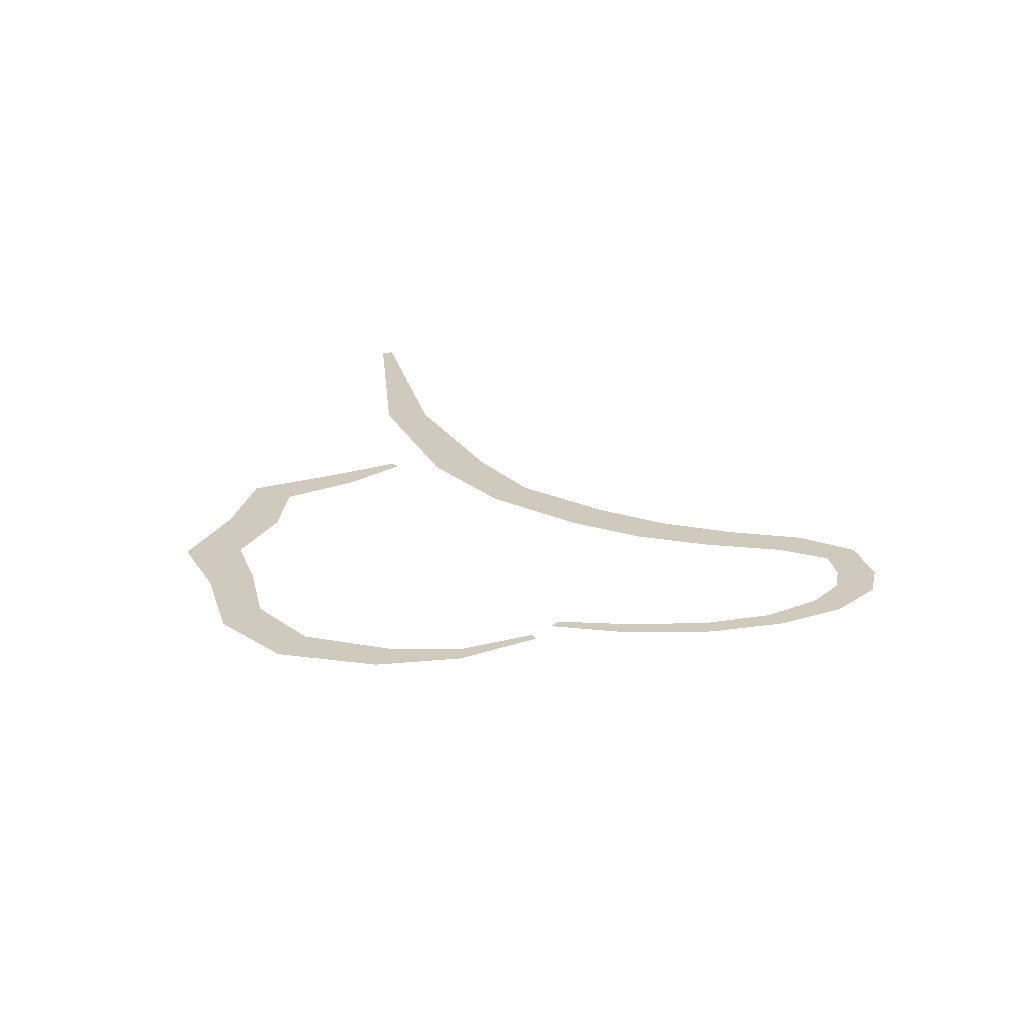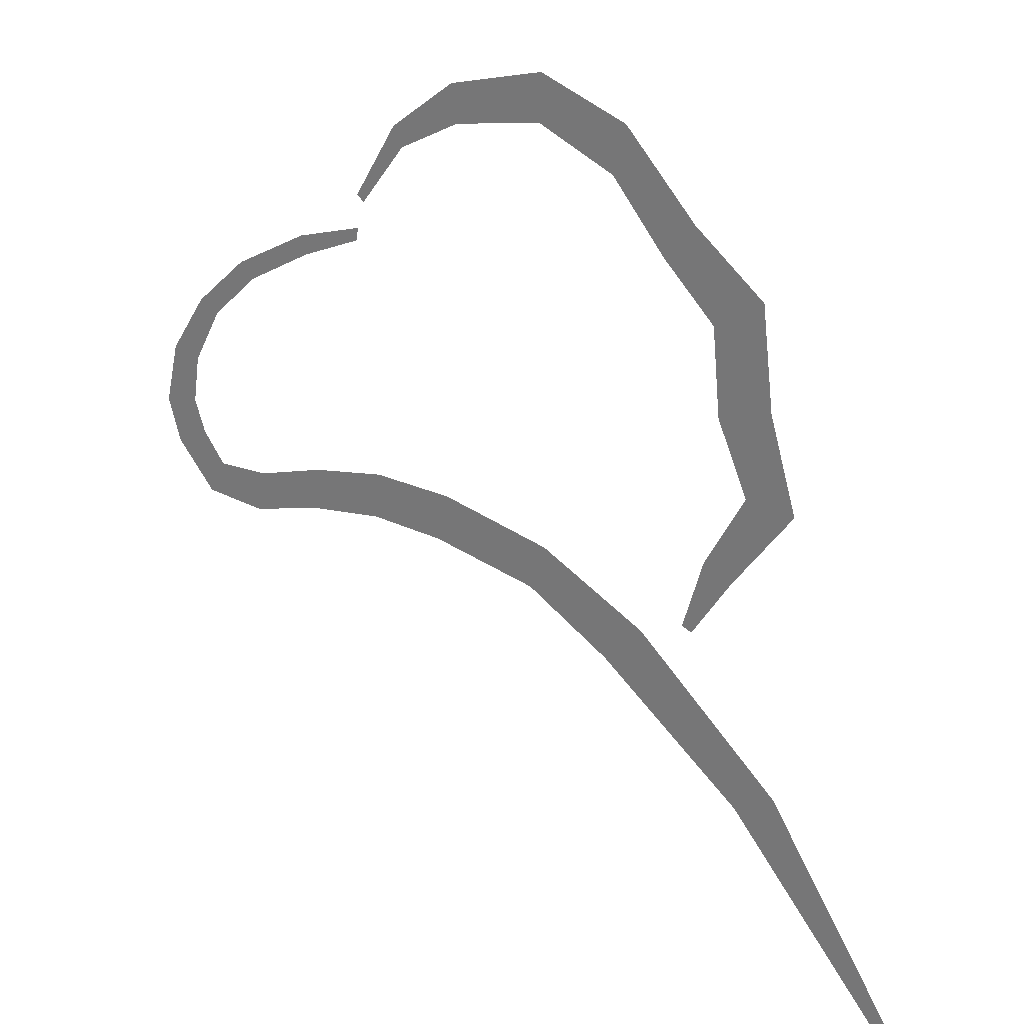
<metadata>
{"format":"obj","ext":"obj","renderer":"f3d","projection":"perspective","resolution":1024,"background":"white","views":[{"elev":22.9,"azim":-151.5,"up":"+Z"},{"elev":26.2,"azim":36.1,"up":"+Y"}]}
</metadata>
<code>
g fx_ebg003_2phase_intro_fbx_06
v 1.178 -1.541 0
v 0.8089 -0.9201 0
v 1.208 -1.522 0
v 0.6963 -0.9889 0
v 0.3935 -0.5596 0
v 0.282 -0.6749 0
v 0.04154 -0.5397 0
v 0.08613 -0.4102 0
v -0.2341 -0.3526 0
v -0.2669 -0.4887 0
v -0.4675 -0.3531 0
v -0.4821 -0.4848 0
v -0.686 -0.399 0
v -0.7007 -0.5217 0
v -0.8917 -0.4673 0
v -0.9149 -0.5861 0
v -1.095 -0.5765 0
v -1.046 -0.4783 0
v -1.209 -0.4477 0
v -1.11 -0.3938 0
v -1.141 -0.3049 0
v -1.246 -0.3268 0
v -1.205 -0.1543 0
v -1.121 -0.1718 0
v -1.095 0.01373 0
v -1.037 -0.015 0
v -0.9378 0.1597 0
v -0.899 0.1188 0
v -0.7011 0.2337 0
v -0.7162 0.2842 0
v -0.5188 0.3475 0
v -0.5223 0.3125 0
v -0.3914 0.6482 0
v -0.4966 0.4234 0
v -0.5172 0.44 0
v -0.3653 0.596 0
v -0.1883 0.6914 0
v -0.2048 0.7926 0
v 0.06767 0.8677 0
v 0.06348 0.7398 0
v 0.2808 0.6503 0
v 0.3155 0.7838 0
v 0.517 0.5734 0
v 0.4307 0.4738 0
v 0.7143 0.4218 0
v 0.5784 0.3314 0
v 0.7483 0.1453 0
v 0.6016 0.09594 0
v 0.8258 -0.1084 0
v 0.6878 -0.09858 0
v 0.6557 -0.3437 0
v 0.5751 -0.3068 0
v 0.5462 -0.5151 0
v 0.5175 -0.5041 0
g fx_ebg003_2phase_intro_fbx_06_0
f 3 2 1
f 2 4 1
f 4 2 5
f 6 4 5
f 6 5 7
f 5 8 7
f 8 9 7
f 9 10 7
f 9 11 10
f 11 12 10
f 12 11 13
f 14 12 13
f 14 13 15
f 16 14 15
f 17 16 15
f 18 17 15
f 19 17 18
f 20 19 18
f 19 20 21
f 22 19 21
f 23 22 21
f 24 23 21
f 25 23 24
f 26 25 24
f 27 25 26
f 28 27 26
f 27 28 29
f 30 27 29
f 31 30 29
f 32 31 29
f 35 34 33
f 34 36 33
f 36 37 33
f 37 38 33
f 39 38 37
f 40 39 37
f 39 40 41
f 42 39 41
f 43 42 41
f 44 43 41
f 45 43 44
f 46 45 44
f 47 45 46
f 48 47 46
f 49 47 48
f 50 49 48
f 51 49 50
f 52 51 50
f 53 51 52
f 54 53 52

</code>
